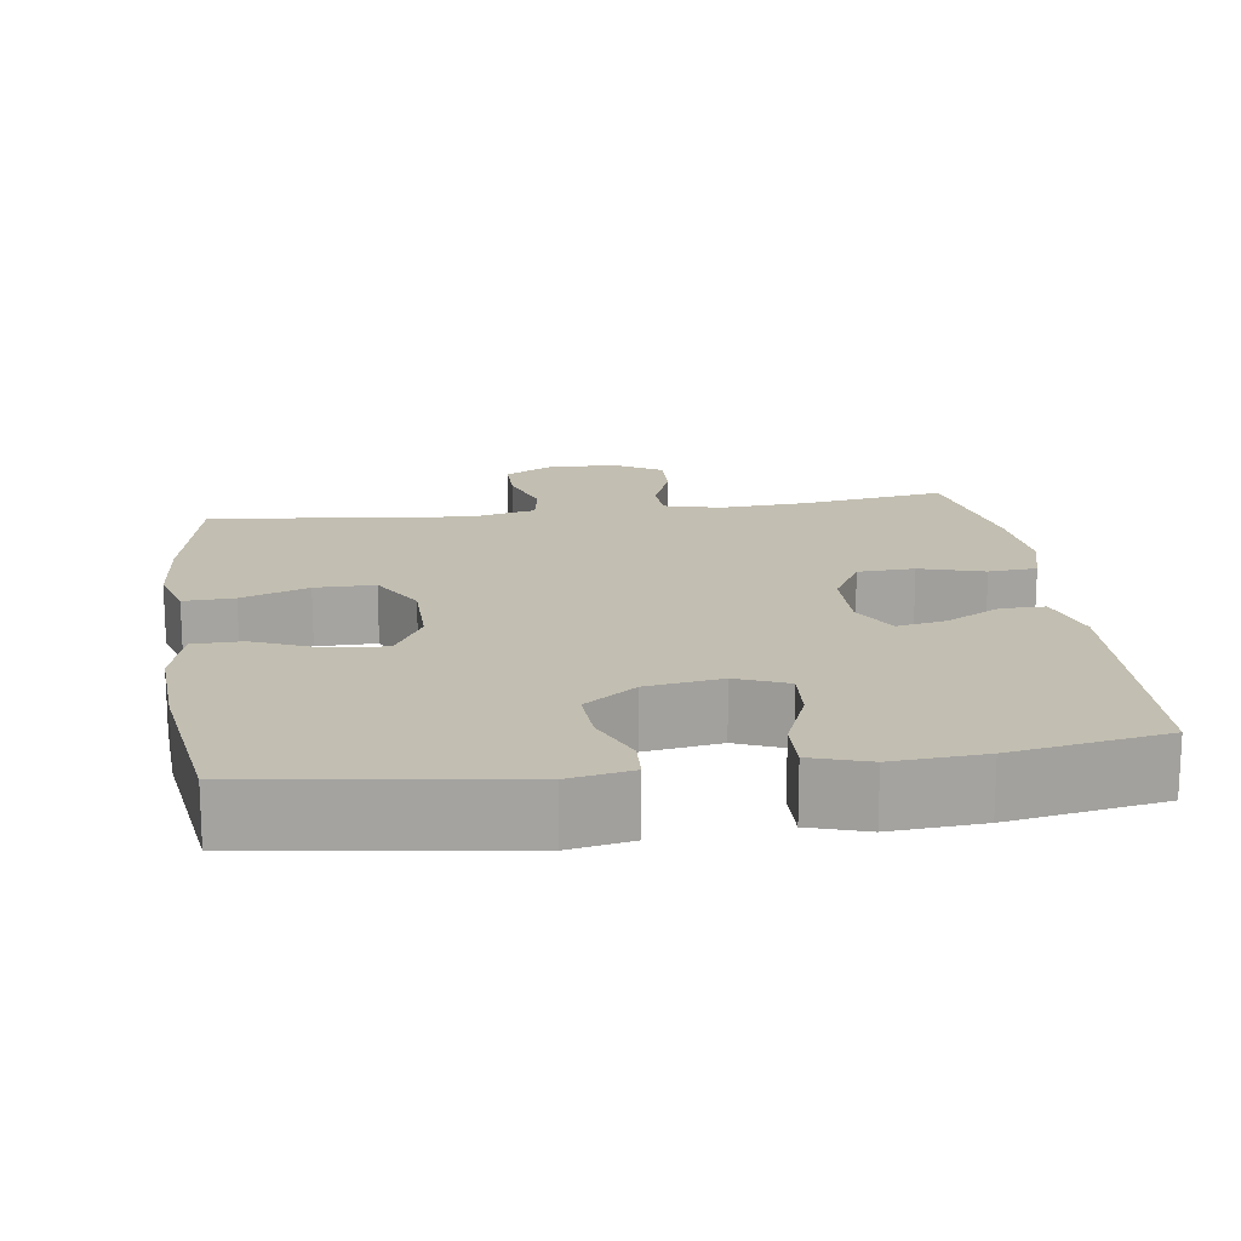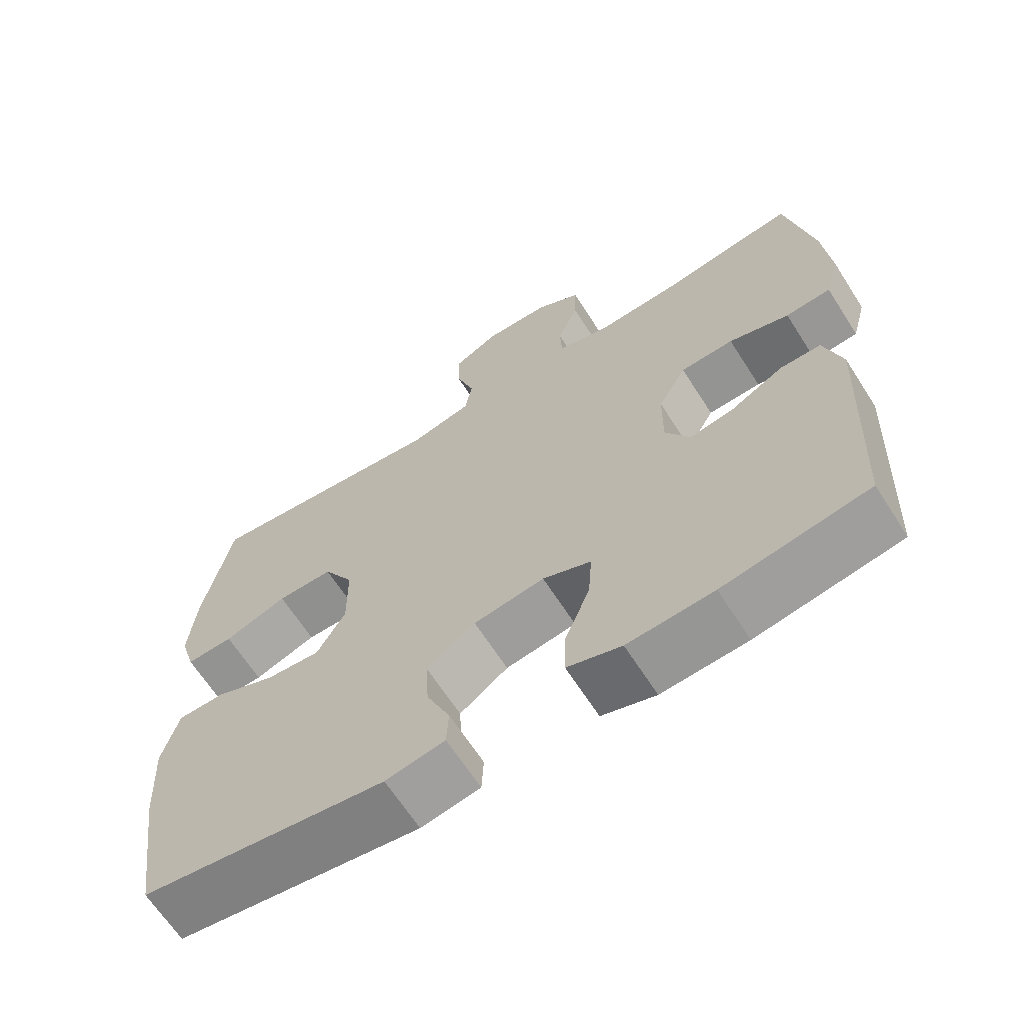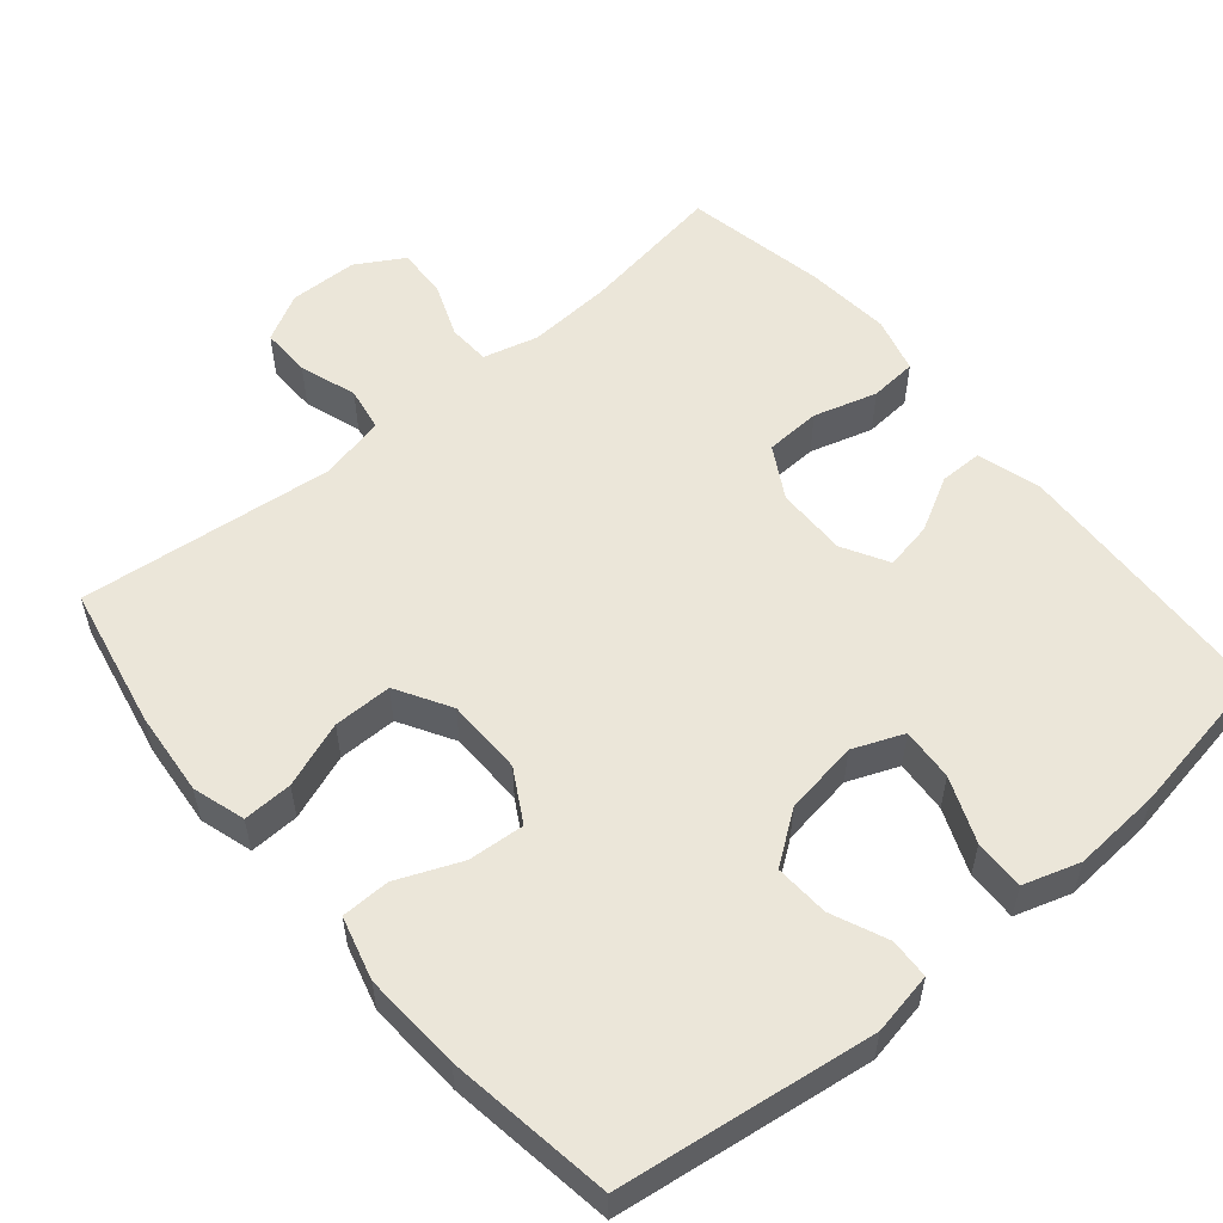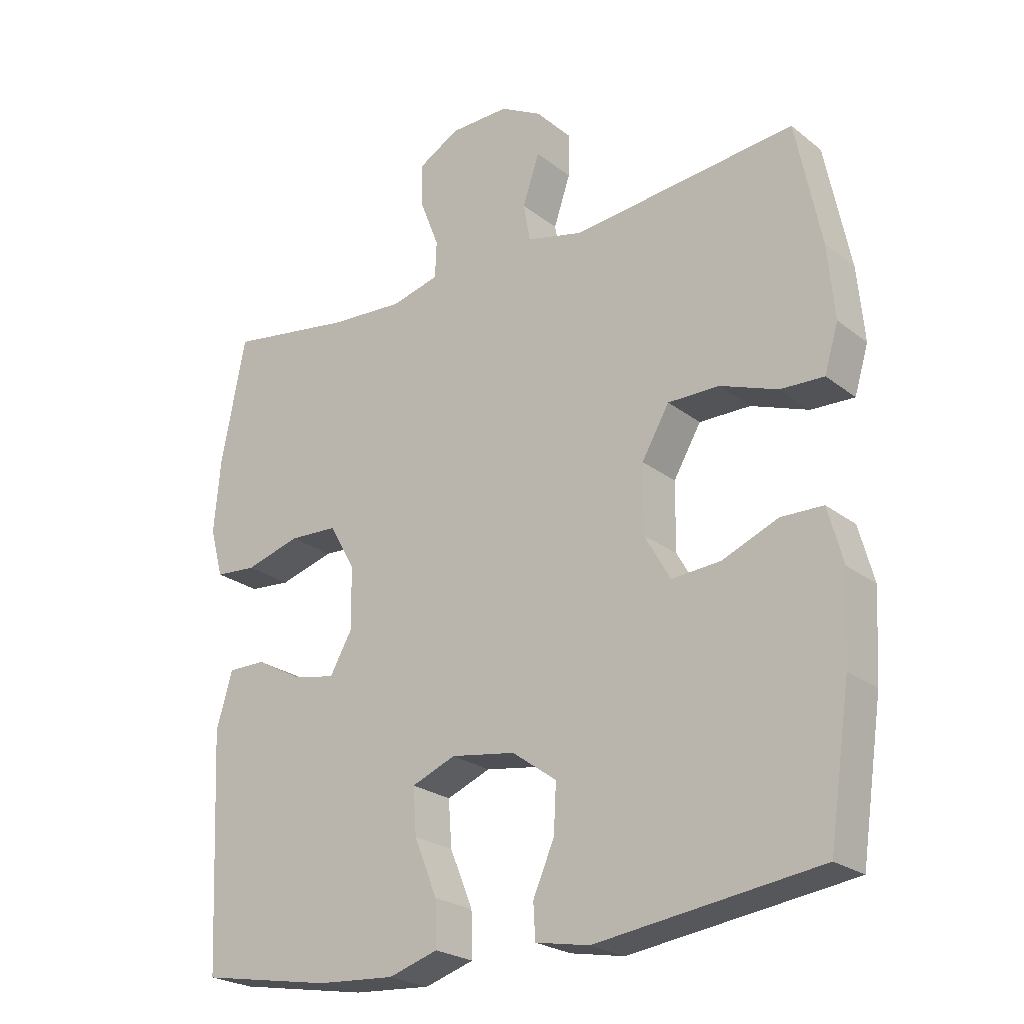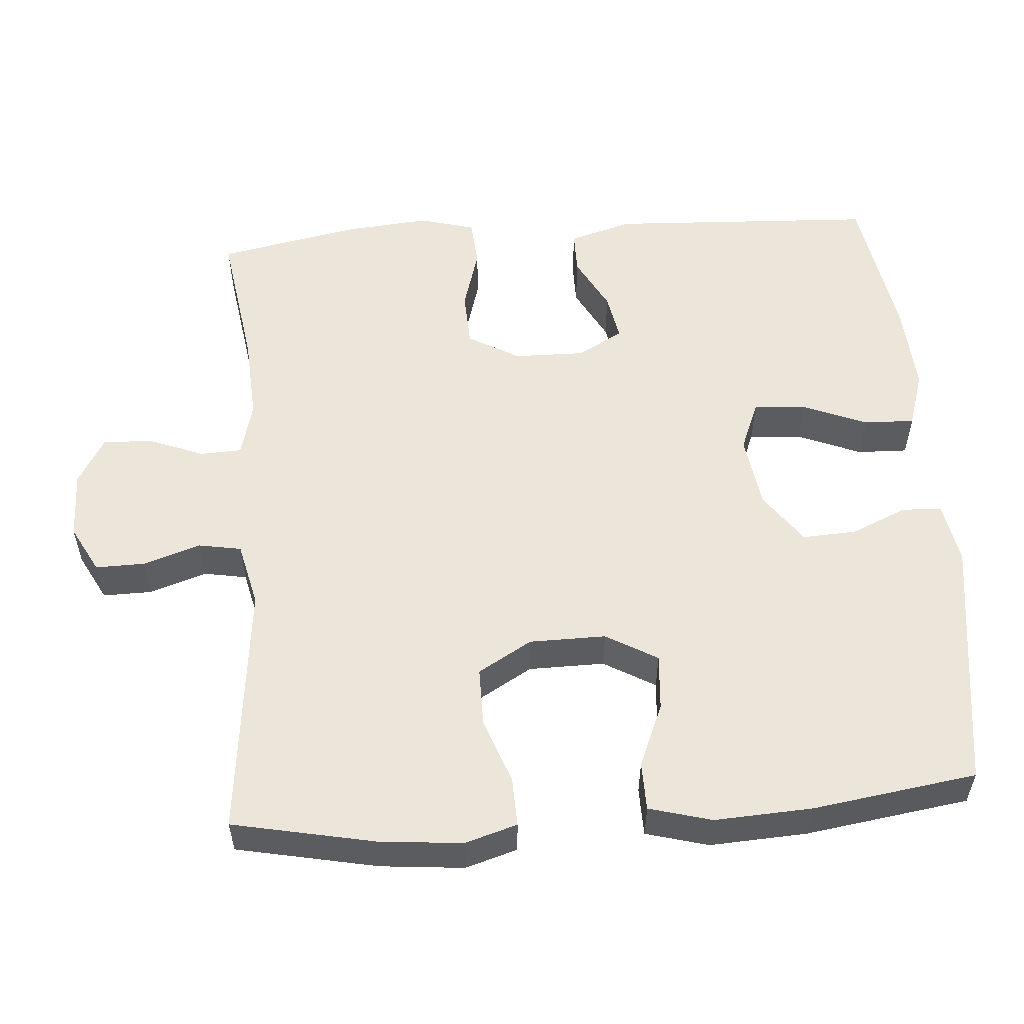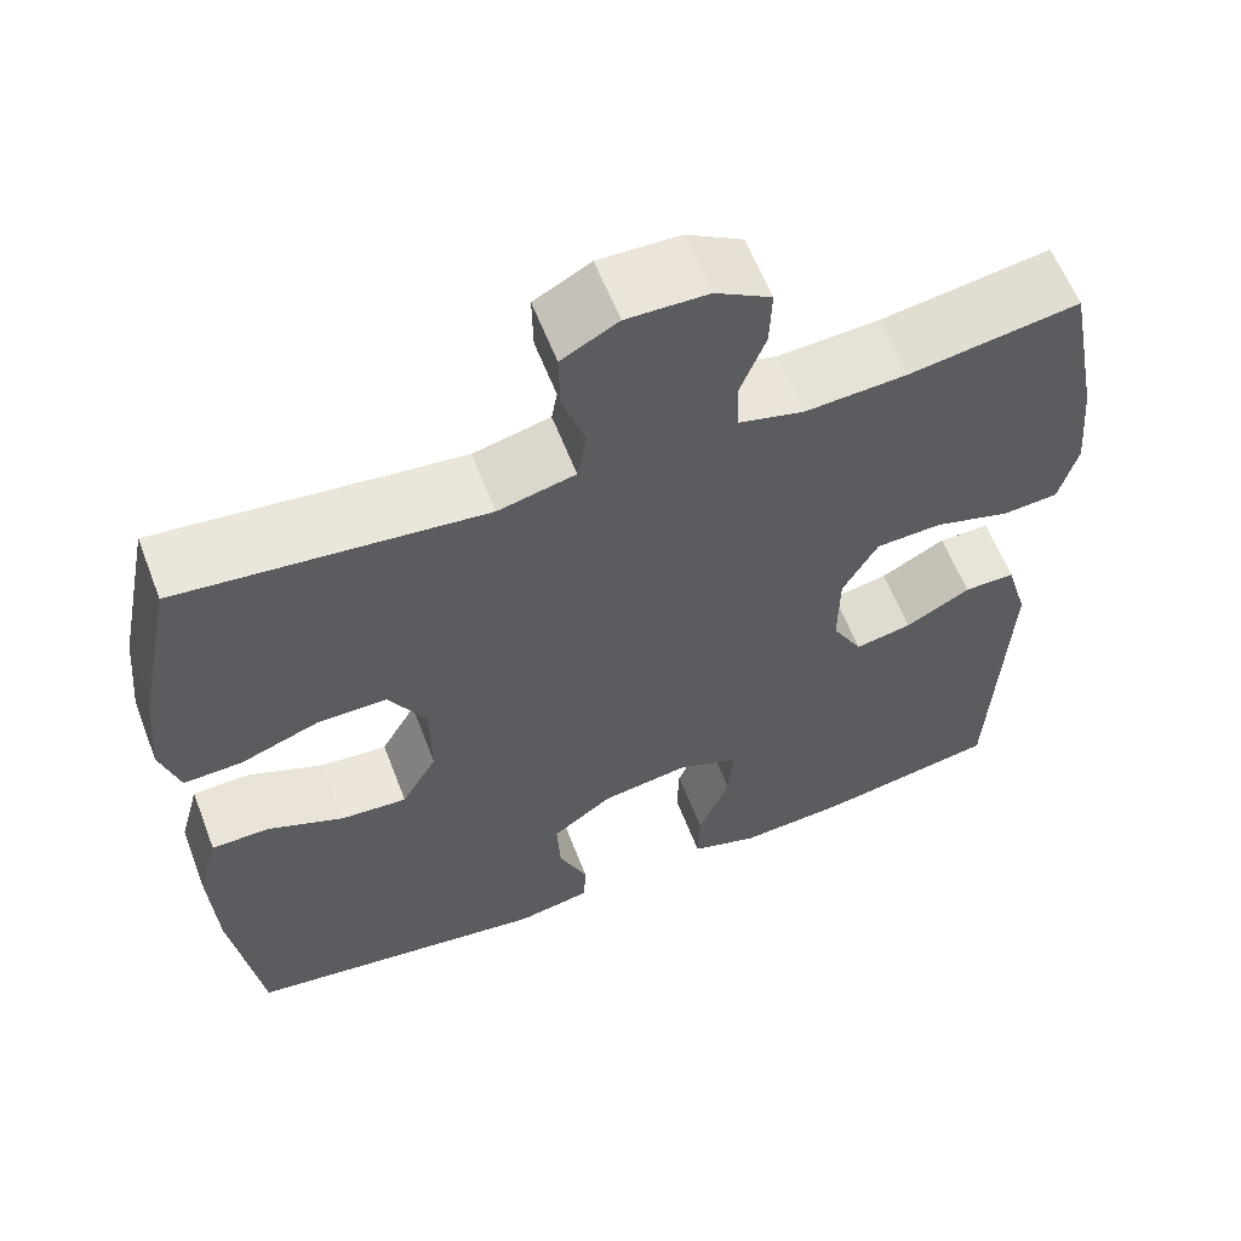
<metadata>
{"format":"obj","ext":"obj","renderer":"f3d","projection":"perspective","resolution":1024,"background":"white","views":[{"elev":17.1,"azim":172.0,"up":"+Y"},{"elev":-65.4,"azim":-147.4,"up":"+Z"},{"elev":55.6,"azim":139.9,"up":"+Y"},{"elev":-23.6,"azim":37.9,"up":"+Z"},{"elev":55.4,"azim":85.8,"up":"+Y"},{"elev":60.0,"azim":159.0,"up":"+Z"}]}
</metadata>
<code>
o path5030
v -0.295 0.0375 -0.5604
v -0.1727 0.0375 -0.5685
v -0.09557 0.0375 -0.5441
v -0.09749 0.0375 -0.4748
v -0.1334 0.0375 -0.3863
v -0.1386 0.0375 -0.3141
v -0.06966 0.0375 -0.2861
v 0.03126 0.0375 -0.3013
v 0.1007 0.0375 -0.3516
v 0.09682 0.0375 -0.4259
v 0.06354 0.0375 -0.5026
v 0.06644 0.0375 -0.5573
v 0.1509 0.0375 -0.5728
v 0.5001 0.0375 -0.5248
v 0.5335 0.0375 -0.2991
v 0.541 0.0375 -0.1647
v 0.5175 0.0375 -0.07861
v 0.451 0.0375 -0.07739
v 0.3639 0.0375 -0.1138
v 0.2871 0.0375 -0.1196
v 0.2465 0.0375 -0.04859
v 0.2475 0.0375 0.05644
v 0.2907 0.0375 0.1307
v 0.3709 0.0375 0.1305
v 0.461 0.0375 0.09771
v 0.5286 0.0375 0.09532
v 0.5503 0.0375 0.1675
v 0.5395 0.0375 0.2826
v 0.5001 0.0375 0.4772
v 0.1501 0.0375 0.4394
v 0.06156 0.0375 0.4602
v 0.0512 0.0375 0.5197
v 0.07715 0.0375 0.5977
v 0.07837 0.0375 0.6658
v 0.01355 0.0375 0.7006
v -0.0797 0.0375 0.6985
v -0.1441 0.0375 0.6608
v -0.1417 0.0375 0.5928
v -0.1122 0.0375 0.517
v -0.1146 0.0375 0.4597
v -0.1898 0.0375 0.44
v -0.3063 0.0375 0.4472
v -0.5016 0.0375 0.4772
v -0.5395 0.0375 0.2827
v -0.55 0.0375 0.1662
v -0.5292 0.0375 0.08988
v -0.4645 0.0375 0.08478
v -0.3785 0.0375 0.11
v -0.3024 0.0375 0.1066
v -0.2622 0.0375 0.03579
v -0.2609 0.0375 -0.06134
v -0.2958 0.0375 -0.1236
v -0.3608 0.0375 -0.1113
v -0.435 0.0375 -0.07117
v -0.4937 0.0375 -0.0712
v -0.5189 0.0375 -0.1584
v -0.5016 0.0375 -0.5248
v -0.295 -0.0375 -0.5604
v -0.1727 -0.0375 -0.5685
v -0.09557 -0.0375 -0.5441
v -0.09749 -0.0375 -0.4748
v -0.1334 -0.0375 -0.3863
v -0.1386 -0.0375 -0.3141
v -0.06966 -0.0375 -0.2861
v 0.03126 -0.0375 -0.3013
v 0.1007 -0.0375 -0.3516
v 0.09682 -0.0375 -0.4259
v 0.06354 -0.0375 -0.5026
v 0.06644 -0.0375 -0.5573
v 0.1509 -0.0375 -0.5728
v 0.5001 -0.0375 -0.5248
v 0.5335 -0.0375 -0.2991
v 0.541 -0.0375 -0.1647
v 0.5175 -0.0375 -0.07861
v 0.451 -0.0375 -0.07739
v 0.3639 -0.0375 -0.1138
v 0.2871 -0.0375 -0.1196
v 0.2465 -0.0375 -0.04859
v 0.2475 -0.0375 0.05644
v 0.2907 -0.0375 0.1307
v 0.3709 -0.0375 0.1305
v 0.461 -0.0375 0.09771
v 0.5286 -0.0375 0.09532
v 0.5503 -0.0375 0.1675
v 0.5395 -0.0375 0.2826
v 0.5001 -0.0375 0.4772
v 0.1501 -0.0375 0.4394
v 0.06156 -0.0375 0.4602
v 0.0512 -0.0375 0.5197
v 0.07715 -0.0375 0.5977
v 0.07837 -0.0375 0.6658
v 0.01355 -0.0375 0.7006
v -0.0797 -0.0375 0.6985
v -0.1441 -0.0375 0.6608
v -0.1417 -0.0375 0.5928
v -0.1122 -0.0375 0.517
v -0.1146 -0.0375 0.4597
v -0.1898 -0.0375 0.44
v -0.3063 -0.0375 0.4472
v -0.5016 -0.0375 0.4772
v -0.5395 -0.0375 0.2827
v -0.55 -0.0375 0.1662
v -0.5292 -0.0375 0.08988
v -0.4645 -0.0375 0.08478
v -0.3785 -0.0375 0.11
v -0.3024 -0.0375 0.1066
v -0.2622 -0.0375 0.03579
v -0.2609 -0.0375 -0.06134
v -0.2958 -0.0375 -0.1236
v -0.3608 -0.0375 -0.1113
v -0.435 -0.0375 -0.07117
v -0.4937 -0.0375 -0.0712
v -0.5189 -0.0375 -0.1584
v -0.5016 -0.0375 -0.5248
v -0.5395 0.0375 0.2827
v -0.55 0.0375 0.1662
v -0.5292 0.0375 0.08988
v -0.5292 0.0375 0.08988
v -0.4645 0.0375 0.08478
v -0.5016 0.0375 0.4772
v -0.5016 0.0375 0.4772
v -0.4937 0.0375 -0.0712
v -0.4937 0.0375 -0.0712
v -0.5189 0.0375 -0.1584
v -0.5016 0.0375 -0.5248
v -0.5016 0.0375 -0.5248
v -0.435 0.0375 -0.07117
v -0.3785 0.0375 0.11
v -0.3608 0.0375 -0.1113
v -0.3063 0.0375 0.4472
v -0.295 0.0375 -0.5604
v -0.3024 0.0375 0.1066
v -0.2958 0.0375 -0.1236
v -0.2958 0.0375 -0.1236
v -0.1898 0.0375 0.44
v -0.2622 0.0375 0.03579
v -0.2609 0.0375 -0.06134
v -0.1727 0.0375 -0.5685
v -0.1146 0.0375 0.4597
v -0.1146 0.0375 0.4597
v -0.1334 0.0375 -0.3863
v -0.1386 0.0375 -0.3141
v -0.1386 0.0375 -0.3141
v -0.09557 0.0375 -0.5441
v -0.09557 0.0375 -0.5441
v -0.0797 0.0375 0.6985
v -0.1441 0.0375 0.6608
v -0.1441 0.0375 0.6608
v -0.1417 0.0375 0.5928
v -0.1122 0.0375 0.517
v -0.06966 0.0375 -0.2861
v -0.09749 0.0375 -0.4748
v 0.01355 0.0375 0.7006
v 0.03126 0.0375 -0.3013
v 0.07837 0.0375 0.6658
v 0.07837 0.0375 0.6658
v 0.1007 0.0375 -0.3516
v 0.07715 0.0375 0.5977
v 0.0512 0.0375 0.5197
v 0.06156 0.0375 0.4602
v 0.06156 0.0375 0.4602
v 0.1501 0.0375 0.4394
v 0.09682 0.0375 -0.4259
v 0.06354 0.0375 -0.5026
v 0.06644 0.0375 -0.5573
v 0.06644 0.0375 -0.5573
v 0.1509 0.0375 -0.5728
v 0.2465 0.0375 -0.04859
v 0.2475 0.0375 0.05644
v 0.2871 0.0375 -0.1196
v 0.2871 0.0375 -0.1196
v 0.2907 0.0375 0.1307
v 0.3639 0.0375 -0.1138
v 0.3709 0.0375 0.1305
v 0.451 0.0375 -0.07739
v 0.461 0.0375 0.09771
v 0.5001 0.0375 0.4772
v 0.5001 0.0375 0.4772
v 0.5175 0.0375 -0.07861
v 0.5175 0.0375 -0.07861
v 0.5286 0.0375 0.09532
v 0.5286 0.0375 0.09532
v 0.5001 0.0375 -0.5248
v 0.5001 0.0375 -0.5248
v 0.5335 0.0375 -0.2991
v 0.541 0.0375 -0.1647
v 0.5395 0.0375 0.2826
v 0.5503 0.0375 0.1675
v -0.5395 -0.0375 0.2827
v -0.55 -0.0375 0.1662
v -0.5292 -0.0375 0.08988
v -0.5292 -0.0375 0.08988
v -0.4645 -0.0375 0.08478
v -0.5016 -0.0375 0.4772
v -0.5016 -0.0375 0.4772
v -0.4937 -0.0375 -0.0712
v -0.4937 -0.0375 -0.0712
v -0.5189 -0.0375 -0.1584
v -0.5016 -0.0375 -0.5248
v -0.5016 -0.0375 -0.5248
v -0.435 -0.0375 -0.07117
v -0.3785 -0.0375 0.11
v -0.3608 -0.0375 -0.1113
v -0.3063 -0.0375 0.4472
v -0.295 -0.0375 -0.5604
v -0.3024 -0.0375 0.1066
v -0.2958 -0.0375 -0.1236
v -0.2958 -0.0375 -0.1236
v -0.1898 -0.0375 0.44
v -0.2622 -0.0375 0.03579
v -0.2609 -0.0375 -0.06134
v -0.1727 -0.0375 -0.5685
v -0.1146 -0.0375 0.4597
v -0.1146 -0.0375 0.4597
v -0.1334 -0.0375 -0.3863
v -0.1386 -0.0375 -0.3141
v -0.1386 -0.0375 -0.3141
v -0.09557 -0.0375 -0.5441
v -0.09557 -0.0375 -0.5441
v -0.0797 -0.0375 0.6985
v -0.1441 -0.0375 0.6608
v -0.1441 -0.0375 0.6608
v -0.1417 -0.0375 0.5928
v -0.1122 -0.0375 0.517
v -0.06966 -0.0375 -0.2861
v -0.09749 -0.0375 -0.4748
v 0.01355 -0.0375 0.7006
v 0.03126 -0.0375 -0.3013
v 0.07837 -0.0375 0.6658
v 0.07837 -0.0375 0.6658
v 0.1007 -0.0375 -0.3516
v 0.07715 -0.0375 0.5977
v 0.0512 -0.0375 0.5197
v 0.06156 -0.0375 0.4602
v 0.06156 -0.0375 0.4602
v 0.1501 -0.0375 0.4394
v 0.09682 -0.0375 -0.4259
v 0.06354 -0.0375 -0.5026
v 0.06644 -0.0375 -0.5573
v 0.06644 -0.0375 -0.5573
v 0.1509 -0.0375 -0.5728
v 0.2465 -0.0375 -0.04859
v 0.2475 -0.0375 0.05644
v 0.2871 -0.0375 -0.1196
v 0.2871 -0.0375 -0.1196
v 0.2907 -0.0375 0.1307
v 0.3639 -0.0375 -0.1138
v 0.3709 -0.0375 0.1305
v 0.451 -0.0375 -0.07739
v 0.461 -0.0375 0.09771
v 0.5001 -0.0375 0.4772
v 0.5001 -0.0375 0.4772
v 0.5175 -0.0375 -0.07861
v 0.5175 -0.0375 -0.07861
v 0.5286 -0.0375 0.09532
v 0.5286 -0.0375 0.09532
v 0.5001 -0.0375 -0.5248
v 0.5001 -0.0375 -0.5248
v 0.5335 -0.0375 -0.2991
v 0.541 -0.0375 -0.1647
v 0.5395 -0.0375 0.2826
v 0.5503 -0.0375 0.1675
f 198 201 196
f 229 227 232
f 243 236 234
f 255 262 250
f 248 236 246
f 233 213 234
f 220 223 232
f 224 232 223
f 242 228 244
f 251 236 261
f 204 206 209
f 242 211 225
f 190 202 189
f 232 227 220
f 261 236 248
f 237 238 241
f 226 212 218
f 199 207 203
f 212 215 205
f 189 204 194
f 234 213 210
f 203 201 198
f 215 216 205
f 202 190 193
f 193 190 191
f 210 213 206
f 243 210 242
f 211 207 225
f 259 231 257
f 189 202 204
f 223 220 221
f 244 259 247
f 242 210 211
f 260 247 259
f 259 244 231
f 244 228 231
f 247 260 249
f 233 224 213
f 206 204 202
f 250 262 248
f 243 234 210
f 213 209 206
f 257 237 241
f 262 261 248
f 199 216 207
f 242 225 228
f 241 238 239
f 205 216 199
f 215 212 226
f 199 203 198
f 232 224 233
f 249 260 253
f 225 207 216
f 246 236 243
f 231 237 257
f 44 45 102 101
f 45 118 192 102
f 46 47 104 103
f 121 44 101 195
f 123 56 113 197
f 56 126 200 113
f 54 55 112 111
f 47 48 105 104
f 53 54 111 110
f 42 43 100 99
f 57 1 58 114
f 48 49 106 105
f 134 53 110 208
f 41 42 99 98
f 49 50 107 106
f 51 52 109 108
f 1 2 59 58
f 50 51 108 107
f 140 41 98 214
f 5 143 217 62
f 2 145 219 59
f 36 148 222 93
f 37 38 95 94
f 38 39 96 95
f 6 7 64 63
f 4 5 62 61
f 3 4 61 60
f 39 40 97 96
f 35 36 93 92
f 7 8 65 64
f 156 35 92 230
f 8 9 66 65
f 33 34 91 90
f 32 33 90 89
f 161 32 89 235
f 30 31 88 87
f 10 11 68 67
f 11 166 240 68
f 12 13 70 69
f 9 10 67 66
f 21 22 79 78
f 171 21 78 245
f 22 23 80 79
f 19 20 77 76
f 23 24 81 80
f 18 19 76 75
f 24 25 82 81
f 178 30 87 252
f 180 18 75 254
f 25 182 256 82
f 13 184 258 70
f 14 15 72 71
f 16 17 74 73
f 15 16 73 72
f 28 29 86 85
f 27 28 85 84
f 26 27 84 83
f 124 122 127
f 155 158 153
f 169 160 162
f 181 176 188
f 174 172 162
f 159 160 139
f 146 158 149
f 150 149 158
f 168 170 154
f 177 187 162
f 130 135 132
f 168 151 137
f 116 115 128
f 158 146 153
f 187 174 162
f 163 167 164
f 152 144 138
f 125 129 133
f 138 131 141
f 115 120 130
f 160 136 139
f 129 124 127
f 141 131 142
f 128 119 116
f 119 117 116
f 136 132 139
f 169 168 136
f 137 151 133
f 185 183 157
f 115 130 128
f 149 147 146
f 170 173 185
f 168 137 136
f 186 185 173
f 185 157 170
f 170 157 154
f 173 175 186
f 159 139 150
f 132 128 130
f 176 174 188
f 169 136 160
f 139 132 135
f 183 167 163
f 188 174 187
f 125 133 142
f 168 154 151
f 167 165 164
f 131 125 142
f 141 152 138
f 125 124 129
f 158 159 150
f 175 179 186
f 151 142 133
f 172 169 162
f 157 183 163

</code>
